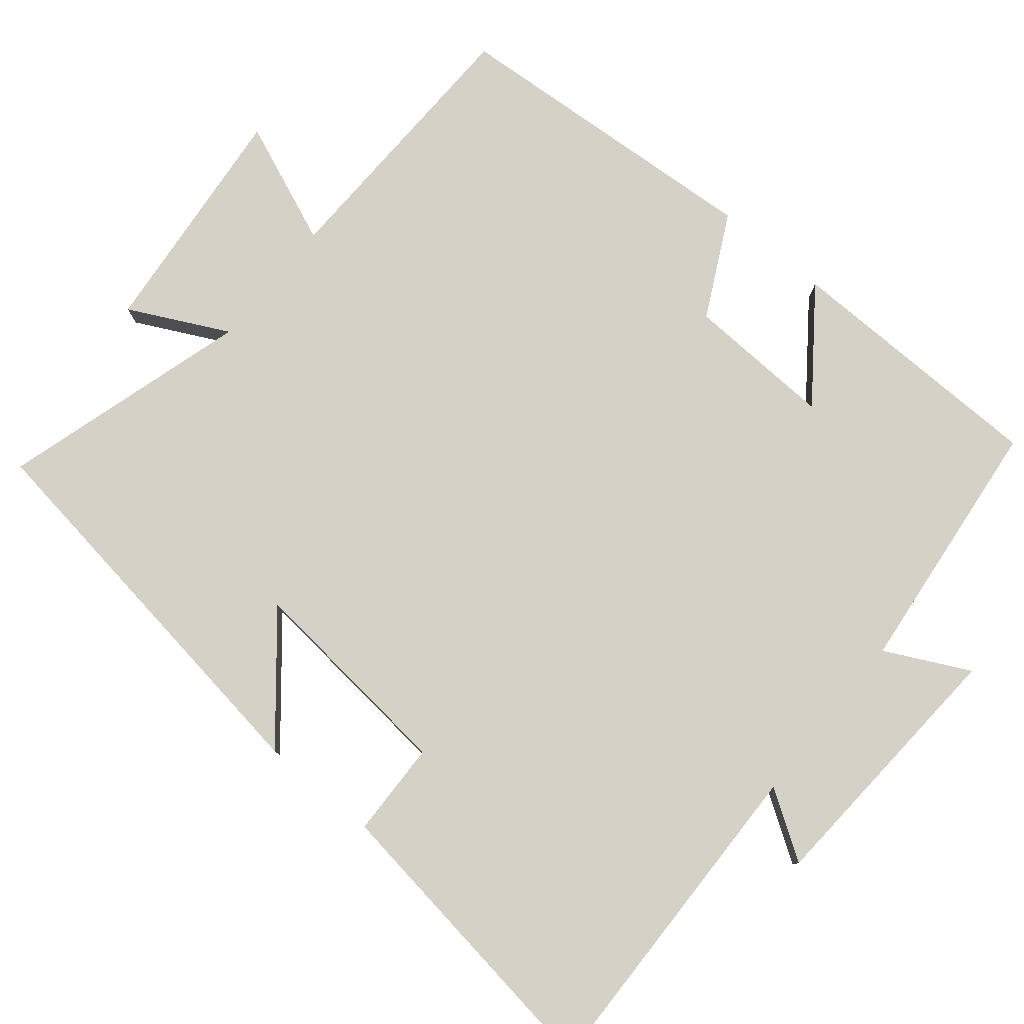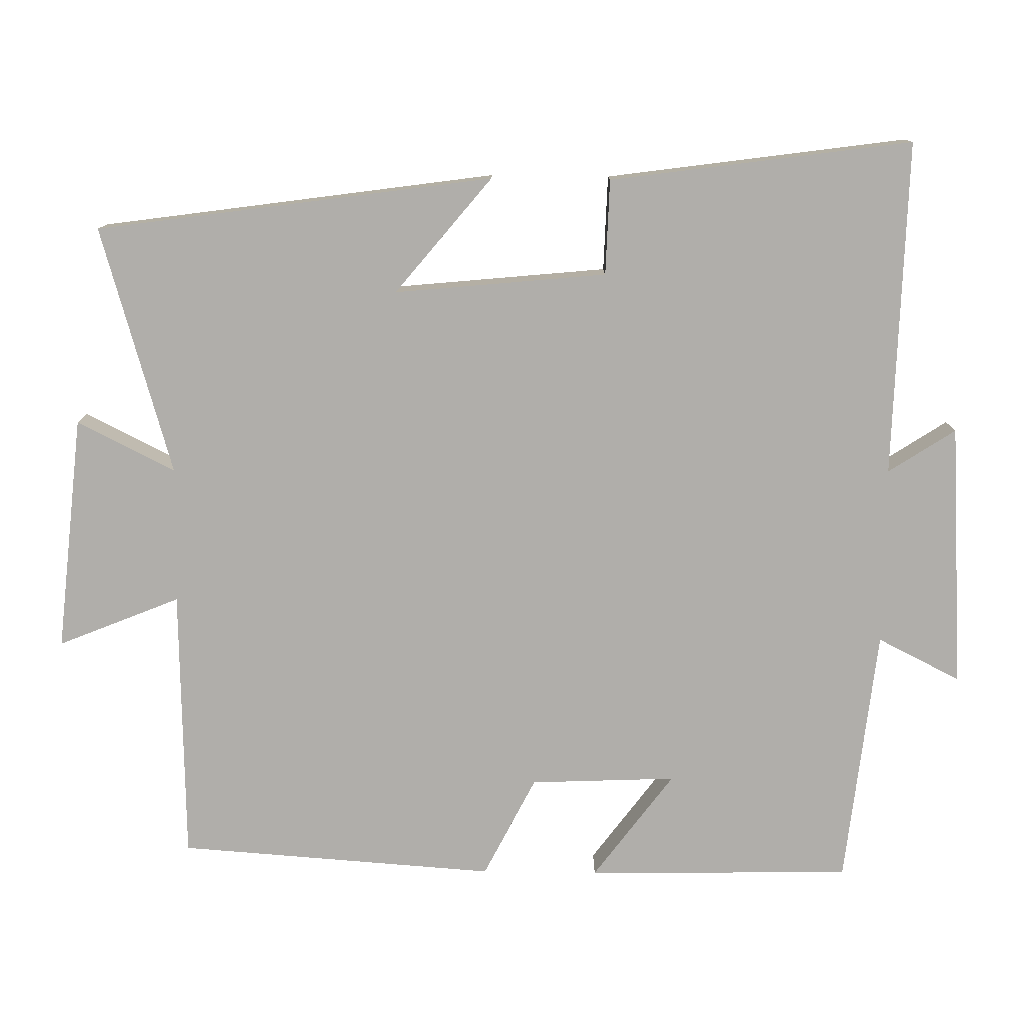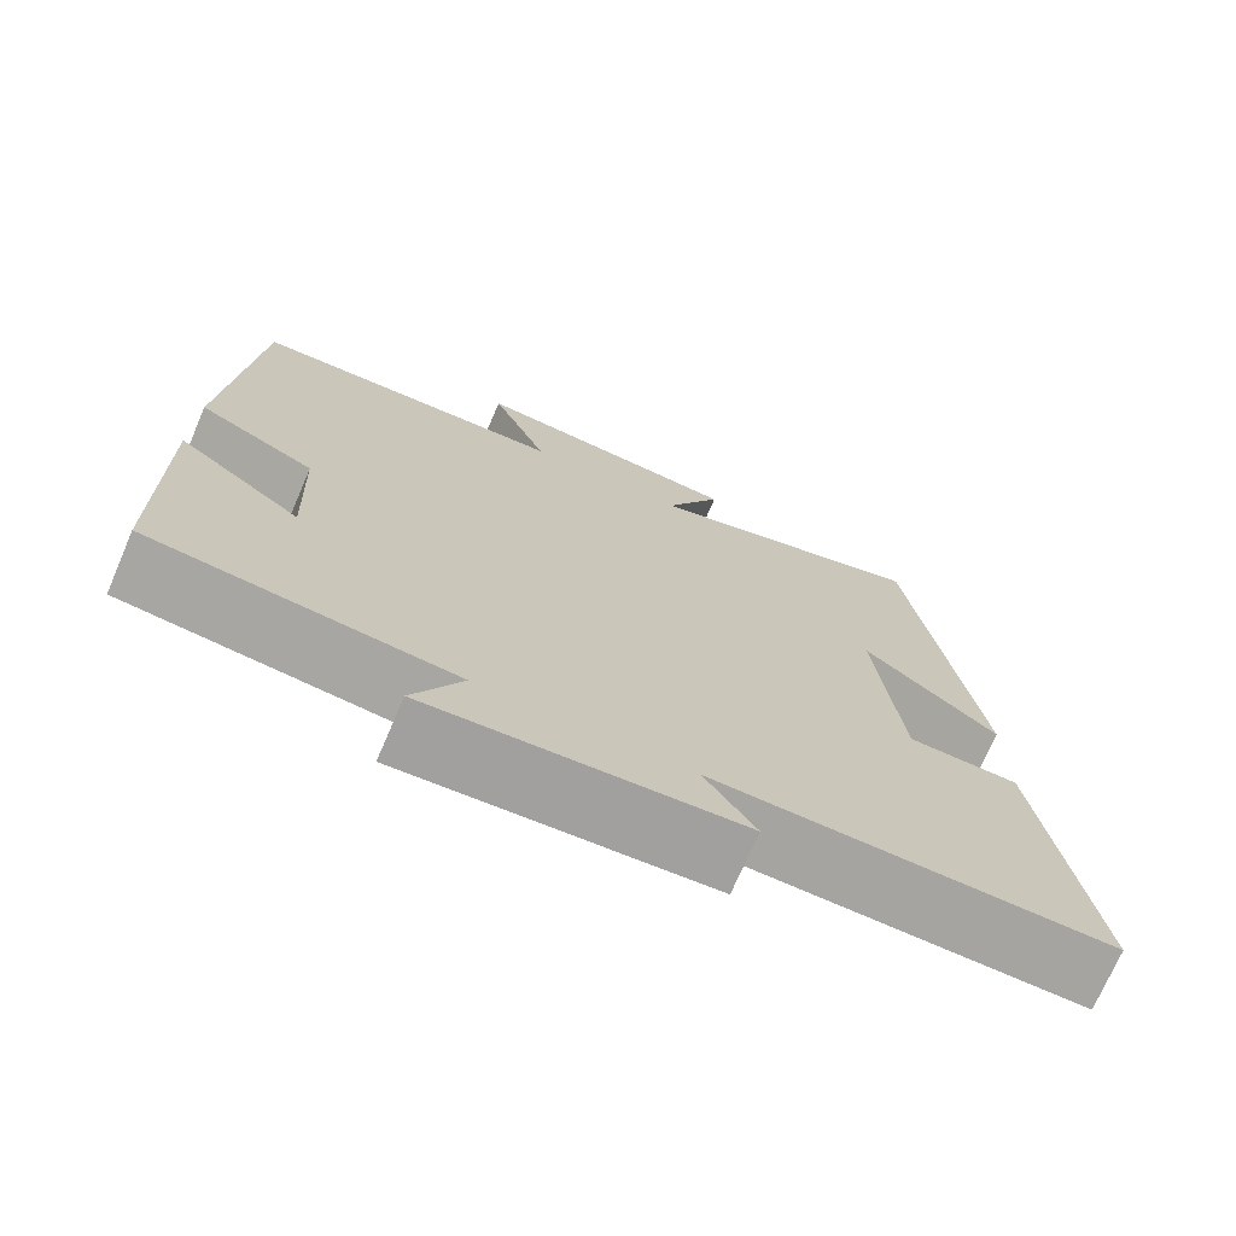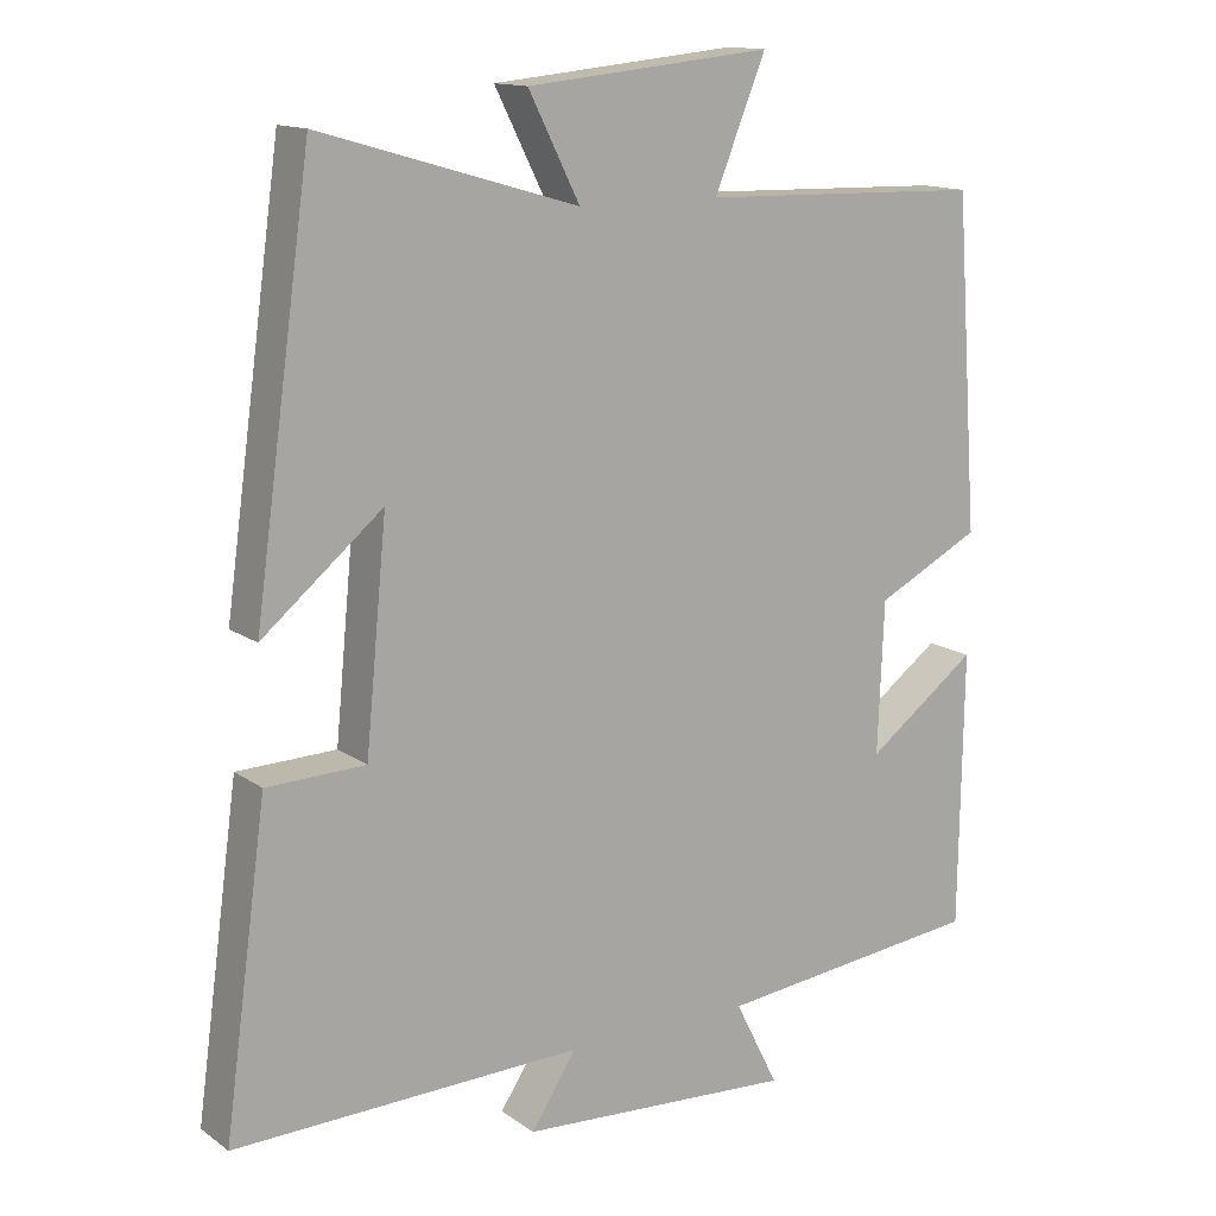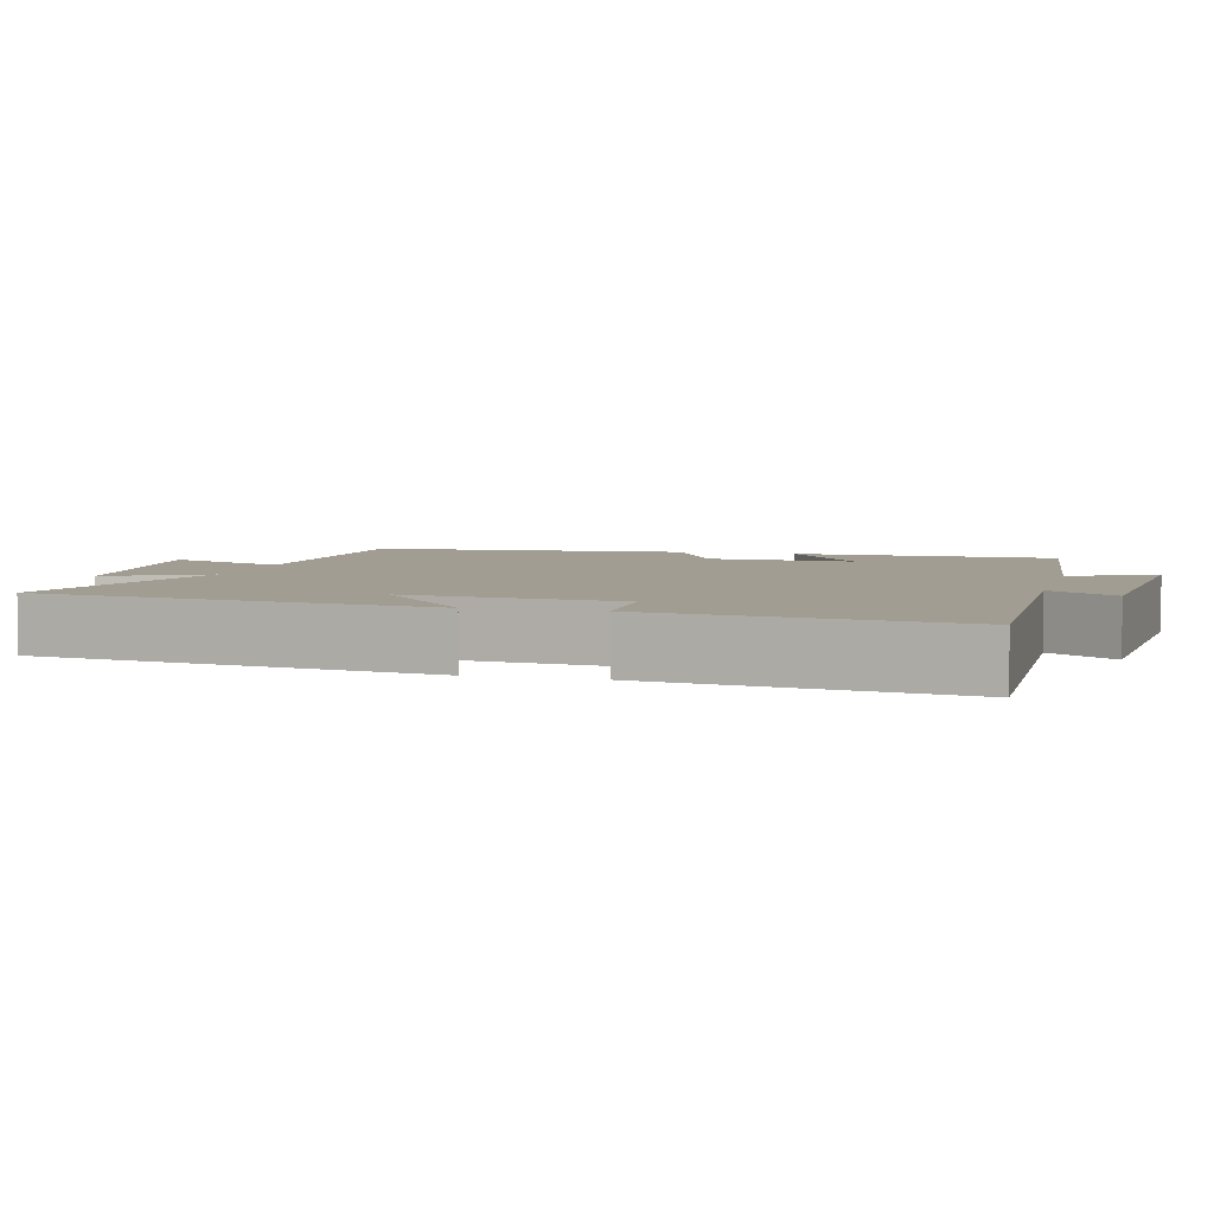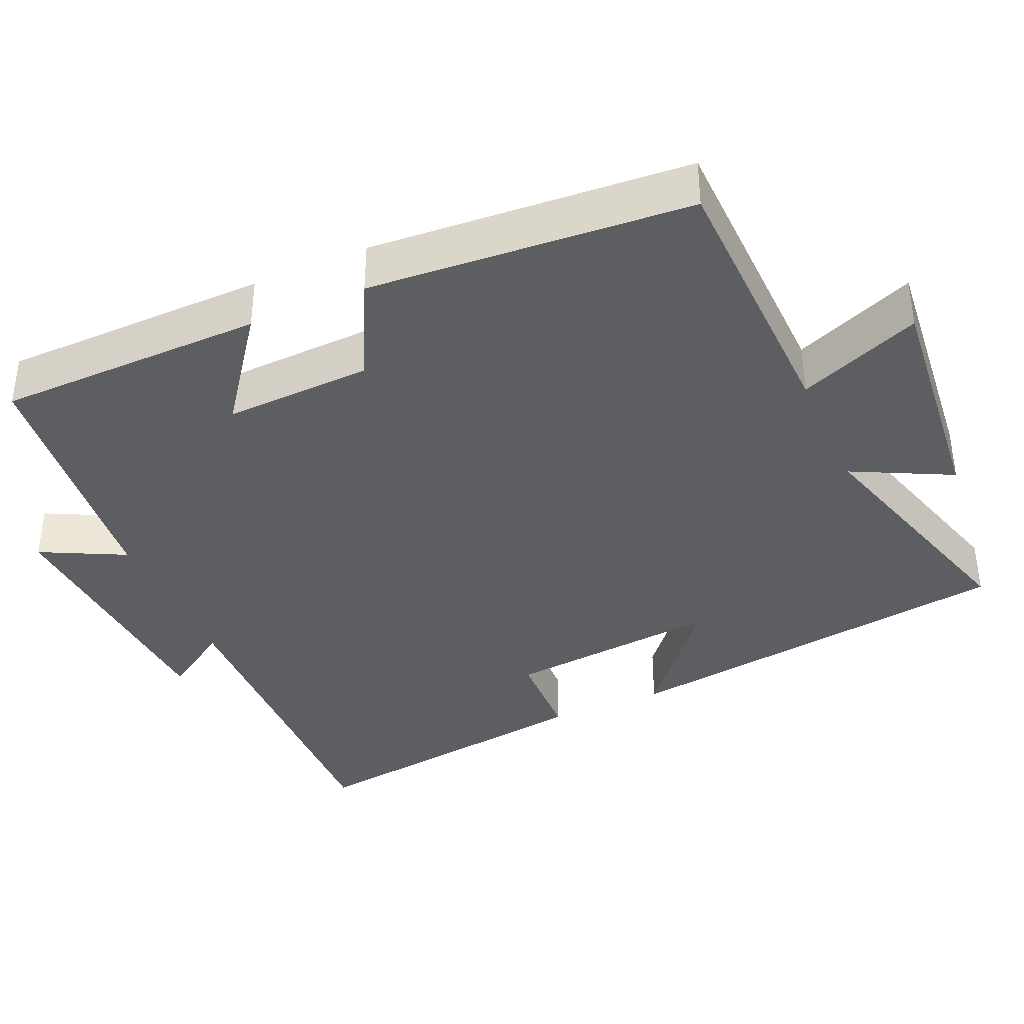
<metadata>
{"format":"obj","ext":"obj","renderer":"f3d","projection":"perspective","resolution":1024,"background":"white","views":[{"elev":79.4,"azim":129.6,"up":"+Y"},{"elev":-77.9,"azim":89.3,"up":"+Y"},{"elev":-72.8,"azim":-23.3,"up":"+Z"},{"elev":13.9,"azim":146.2,"up":"+Z"},{"elev":4.6,"azim":104.8,"up":"+Y"},{"elev":-37.8,"azim":-66.2,"up":"+Y"}]}
</metadata>
<code>
v -0.495 0.07 -0.461
v -0.5 0.07 -0.101
v -0.355 0.07 -0.209
v -0.363 0.07 -0.011
v -0.5 0.07 0.059
v -0.469 0.07 0.49
v -0.097 0.07 0.5
v -0.164 0.07 0.665
v 0.156 0.07 0.633
v 0.089 0.07 0.5
v 0.425 0.07 0.598
v 0.5 0.07 0.06
v 0.343 0.07 0.19
v 0.371 0.07 -0.098
v 0.5 0.07 -0.102
v 0.556 0.07 -0.512
v 0.1 0.07 -0.5
v 0.159 0.07 -0.591
v -0.201 0.07 -0.613
v -0.144 0.07 -0.5
v -0.495 0 -0.461
v -0.5 0 -0.101
v -0.355 0 -0.209
v -0.363 0 -0.011
v -0.5 0 0.059
v -0.469 0 0.49
v -0.097 0 0.5
v -0.164 0 0.665
v 0.156 0 0.633
v 0.089 0 0.5
v 0.425 0 0.598
v 0.5 0 0.06
v 0.343 0 0.19
v 0.371 0 -0.098
v 0.5 0 -0.102
v 0.556 0 -0.512
v 0.1 0 -0.5
v 0.159 0 -0.591
v -0.201 0 -0.613
v -0.144 0 -0.5
f 17 18 19 20
f 17 20 1
f 14 15 16 17
f 13 14 17 1
f 10 11 12 13
f 10 13 1
f 7 8 9 10
f 4 5 6 7
f 3 4 7 10
f 1 2 3
f 1 3 10
f 40 39 38 37
f 21 40 37
f 37 36 35 34
f 21 37 34 33
f 33 32 31 30
f 21 33 30
f 30 29 28 27
f 27 26 25 24
f 30 27 24 23
f 23 22 21
f 30 23 21
f 1 21 22 2
f 2 22 23 3
f 3 23 24 4
f 4 24 25 5
f 5 25 26 6
f 6 26 27 7
f 7 27 28 8
f 8 28 29 9
f 9 29 30 10
f 10 30 31 11
f 11 31 32 12
f 12 32 33 13
f 13 33 34 14
f 14 34 35 15
f 15 35 36 16
f 16 36 37 17
f 17 37 38 18
f 18 38 39 19
f 19 39 40 20
f 20 40 21 1

</code>
